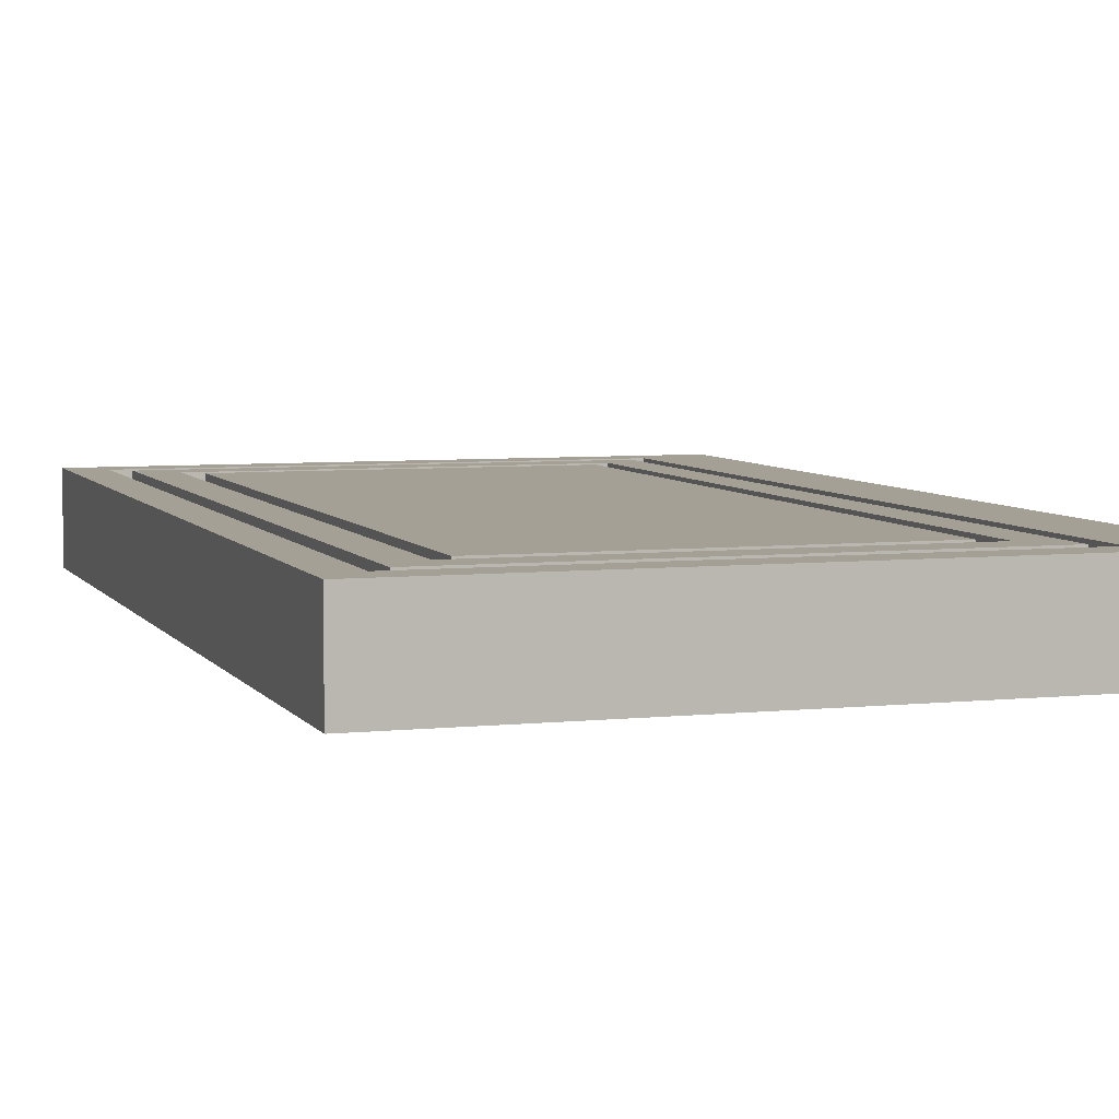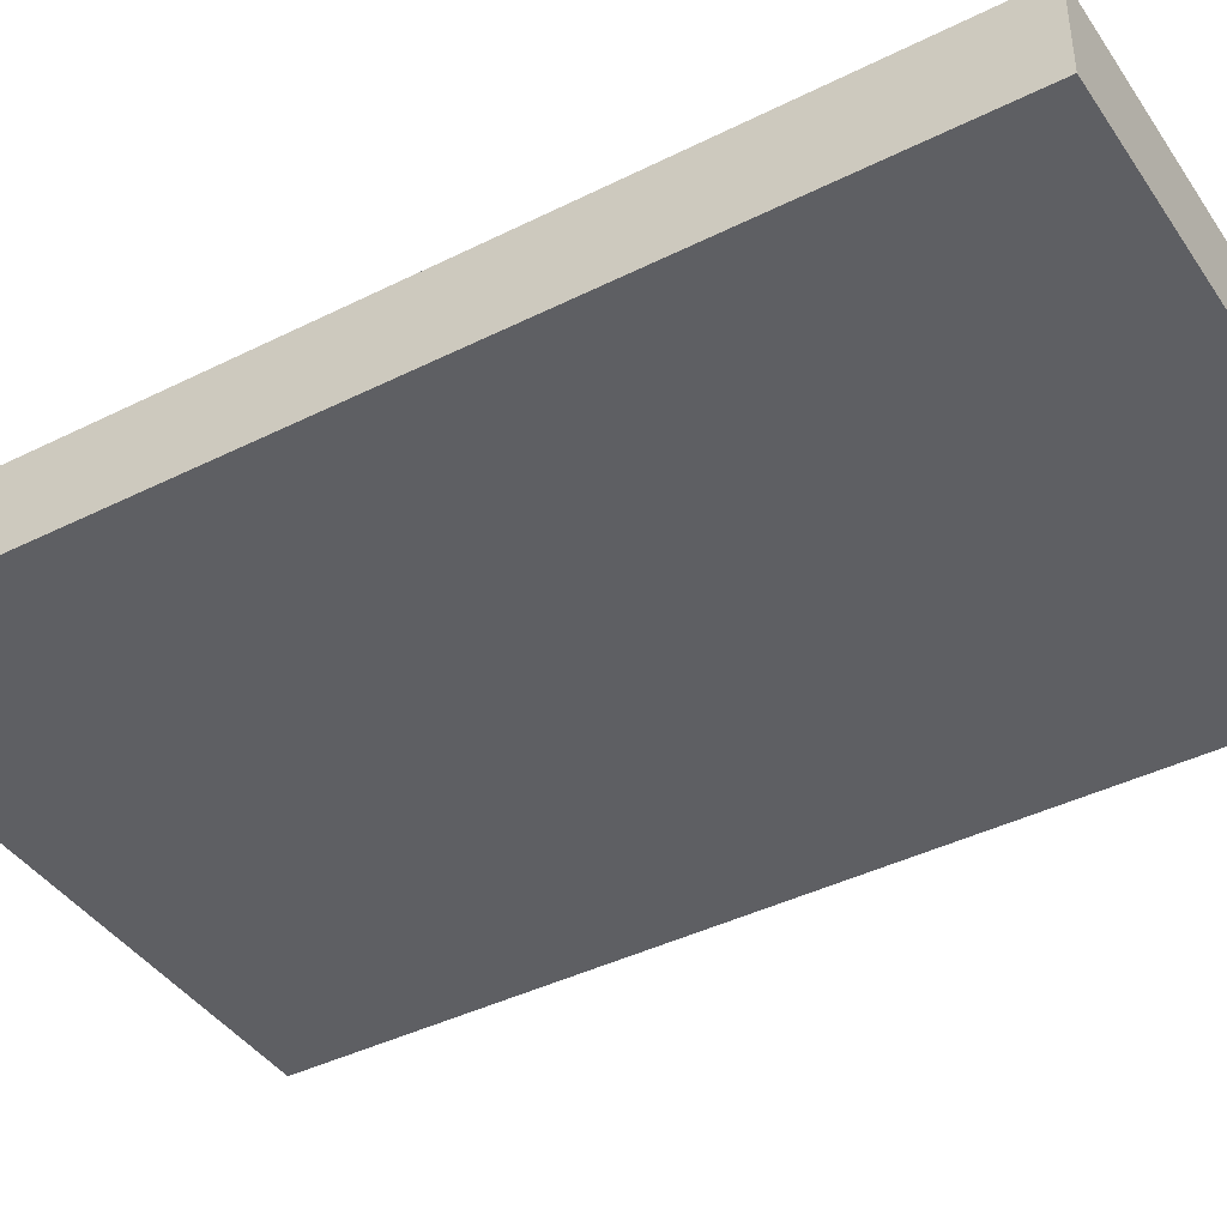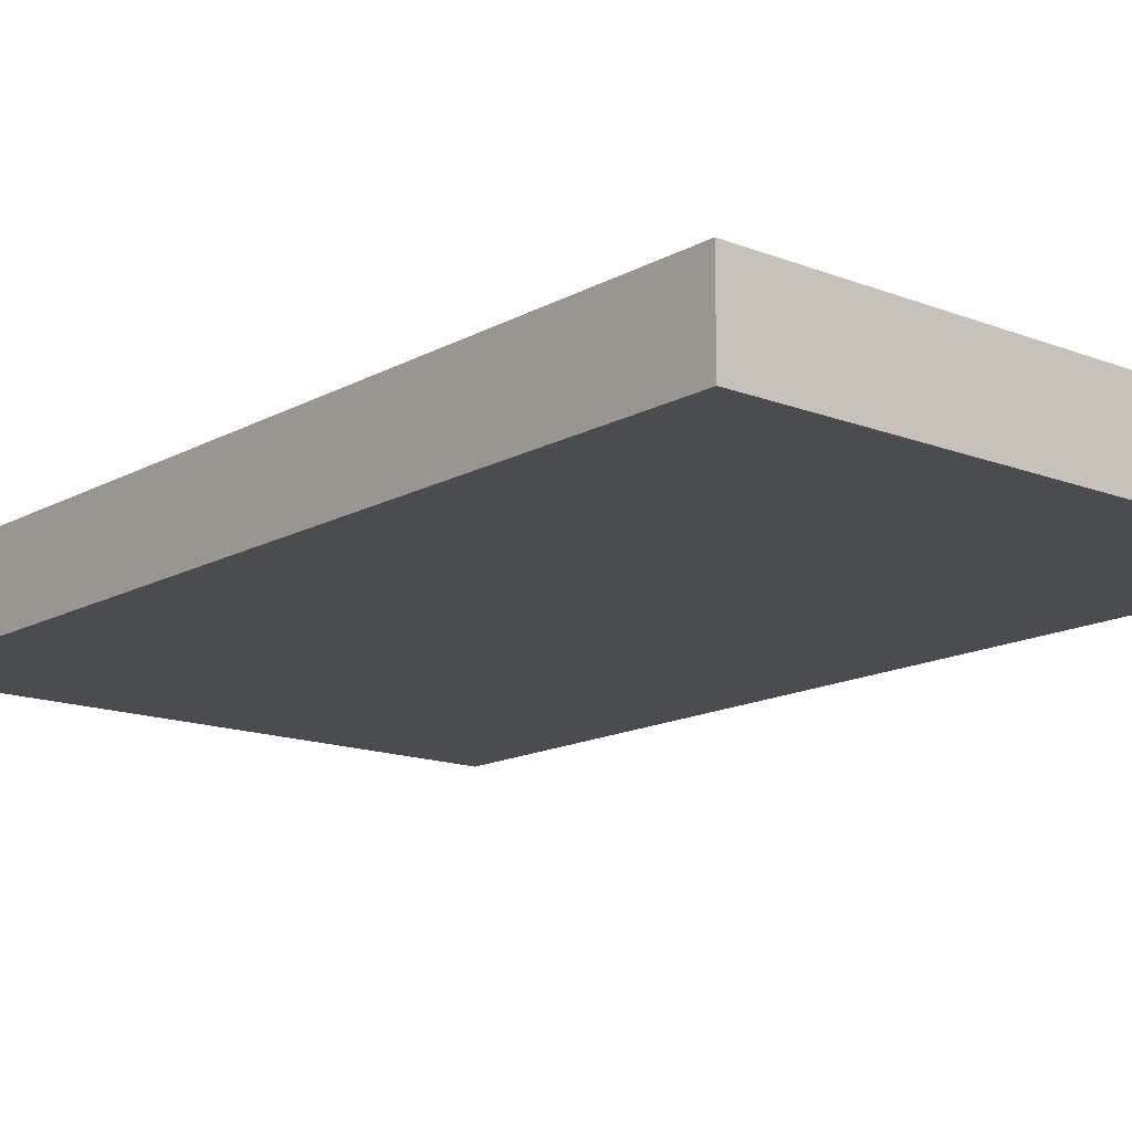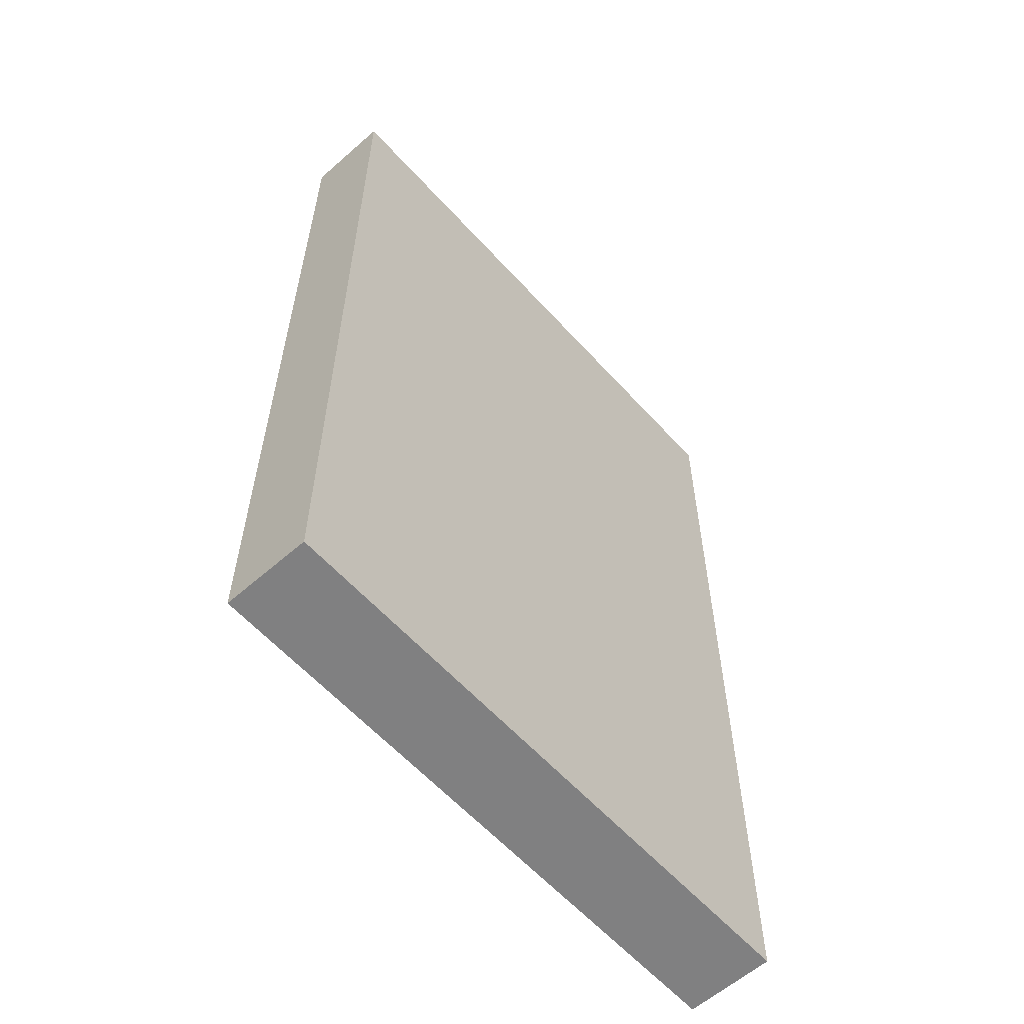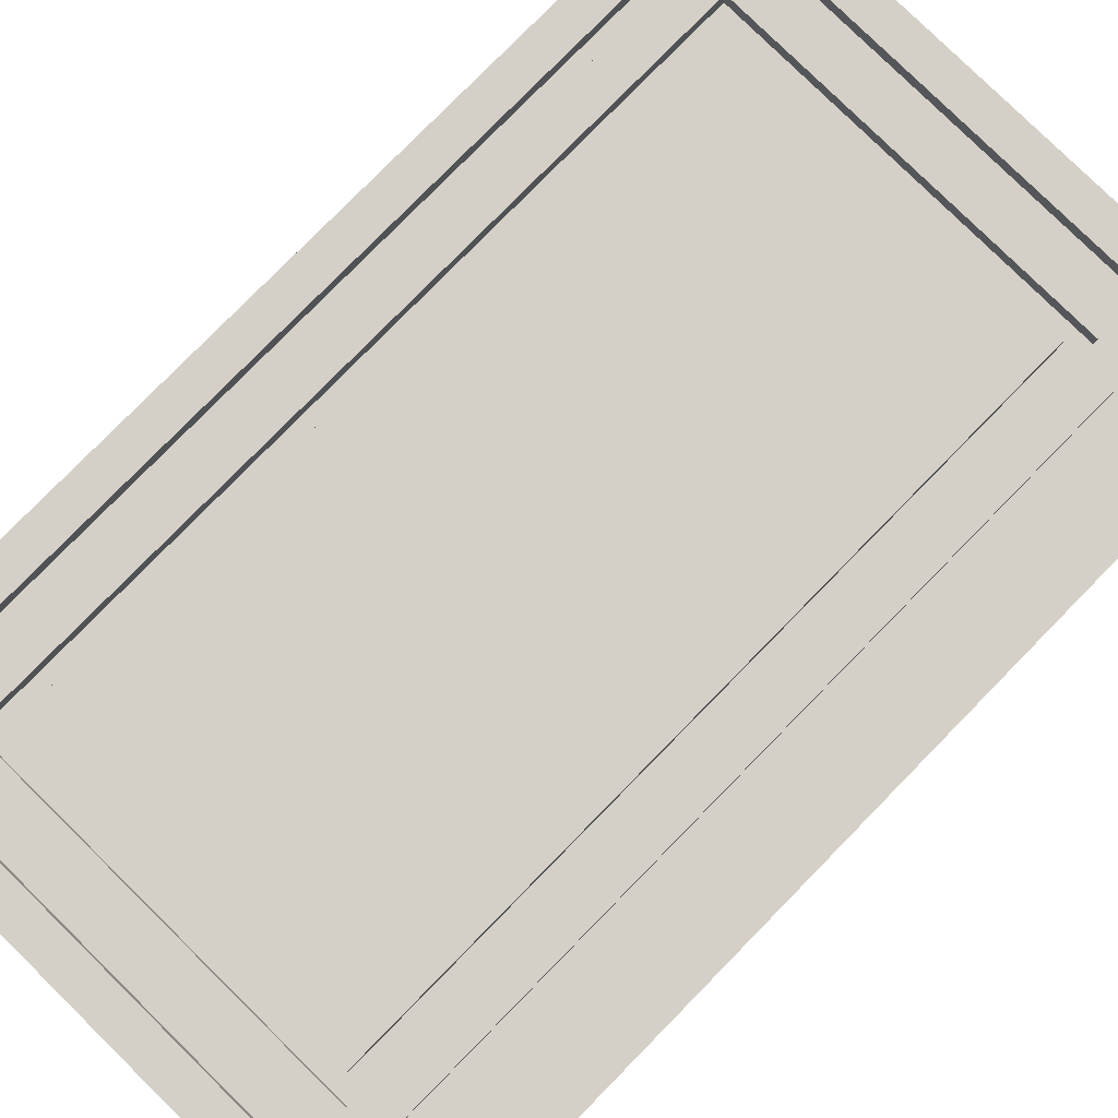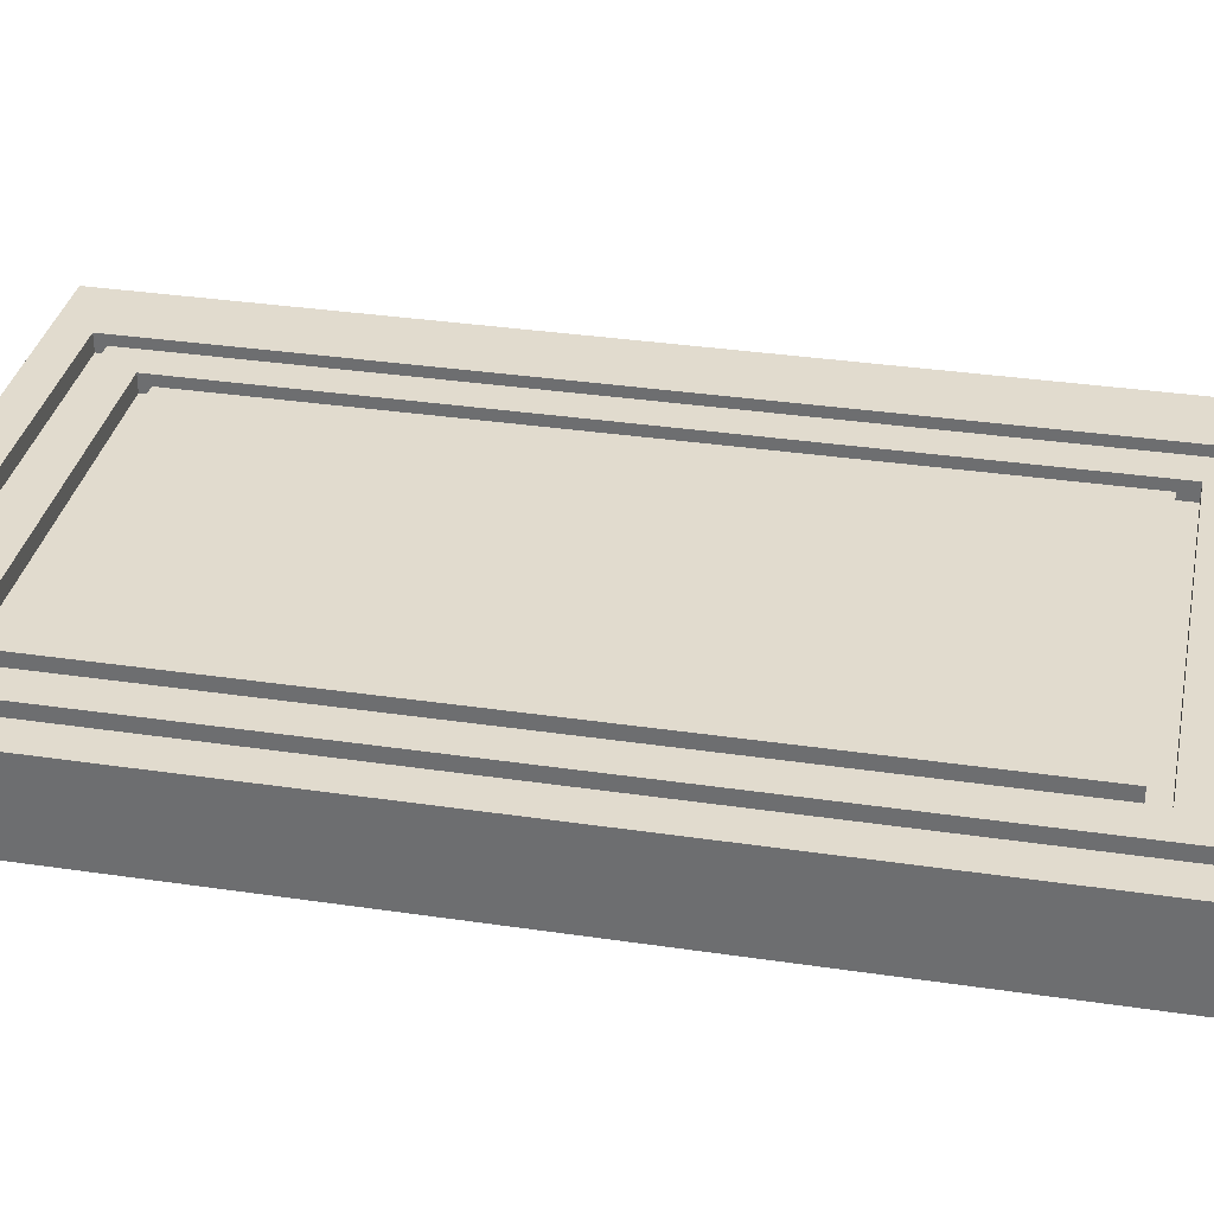
<metadata>
{"format":"obj","ext":"obj","renderer":"f3d","projection":"perspective","resolution":1024,"background":"white","views":[{"elev":5.7,"azim":-18.2,"up":"+Z"},{"elev":-41.4,"azim":121.2,"up":"+Z"},{"elev":-14.7,"azim":139.8,"up":"+Z"},{"elev":-60.0,"azim":131.9,"up":"+Y"},{"elev":79.9,"azim":44.5,"up":"+Z"},{"elev":33.8,"azim":-78.6,"up":"+Z"}]}
</metadata>
<code>
o Puerta
v -0.5 0.5 -5.9
v -0.5 0.5 -6.4
v -0.5 6 -5.9
v -0.5 6 -6.4
v -0.2 0.8 -5.9
v -0.2 0.8 -6
v -0.2 5.7 -5.9
v -0.2 5.7 -6
v 0.1 1.1 -5.9
v 0.1 1.1 -6
v 0.1 5.4 -5.9
v 0.1 5.4 -6
v 2.2 1 -5.9
v 2.2 1 -6
v 2.2 5.5 -5.9
v 2.2 5.5 -6
v 2.5 0.7 -5.9
v 2.5 0.7 -6
v 2.5 5.8 -5.9
v 2.5 5.8 -6
v -0.3 0.7 -5.9
v -0.3 0.7 -6
v -0.3 5.8 -5.9
v -0.3 5.8 -6
v 0 1 -5.9
v 0 1 -6
v 0 5.5 -5.9
v 0 5.5 -6
v 2.1 1.1 -5.9
v 2.1 1.1 -6
v 2.1 5.4 -5.9
v 2.1 5.4 -6
v 2.4 0.8 -5.9
v 2.4 0.8 -6
v 2.4 5.7 -5.9
v 2.4 5.7 -6
v 2.9 0.5 -5.9
v 2.9 0.5 -6.4
v 2.9 2.7 -5.9
v 2.9 2.7 -6
v 2.9 3.4 -5.9
v 2.9 3.4 -6
v 2.9 6 -5.9
v 2.9 6 -6.4
v -0.5 0.5 -5.9
v -0.5 6 -5.9
v -0.3 0.7 -5.9
v -0.3 5.8 -5.9
v -0.2 0.8 -5.9
v -0.2 5.7 -5.9
v 0 1 -5.9
v 0 5.5 -5.9
v 0.1 1.1 -5.9
v 0.1 5.4 -5.9
v 2.1 1.1 -5.9
v 2.1 5.4 -5.9
v 2.2 1 -5.9
v 2.2 5.5 -5.9
v 2.4 0.8 -5.9
v 2.4 5.7 -5.9
v 2.5 0.7 -5.9
v 2.5 5.8 -5.9
v 2.6 2.7 -5.9
v 2.6 3.4 -5.9
v 2.9 0.5 -5.9
v 2.9 2.7 -5.9
v 2.9 3.4 -5.9
v 2.9 6 -5.9
v -0.3 0.7 -6
v -0.3 5.8 -6
v -0.2 0.8 -6
v -0.2 5.7 -6
v 0 1 -6
v 0 5.5 -6
v 0.1 1.1 -6
v 0.1 5.4 -6
v 2.1 1.1 -6
v 2.1 5.4 -6
v 2.2 1 -6
v 2.2 5.5 -6
v 2.4 0.8 -6
v 2.4 5.7 -6
v 2.5 0.7 -6
v 2.5 5.8 -6
v -0.5 0.5 -6.4
v -0.5 6 -6.4
v 2.9 0.5 -6.4
v 2.9 6 -6.4
v -0.5 0.5 -5.9
v 2.9 0.5 -5.9
v -0.5 0.5 -6.4
v 2.9 0.5 -6.4
v -0.2 0.8 -5.9
v 2.4 0.8 -5.9
v -0.2 0.8 -6
v 2.4 0.8 -6
v 0.1 1.1 -5.9
v 2.1 1.1 -5.9
v 0.1 1.1 -6
v 2.1 1.1 -6
v 0 5.5 -5.9
v 2.2 5.5 -5.9
v 0 5.5 -6
v 2.2 5.5 -6
v -0.3 5.8 -5.9
v 2.5 5.8 -5.9
v -0.3 5.8 -6
v 2.5 5.8 -6
v -0.3 0.7 -5.9
v 2.5 0.7 -5.9
v -0.3 0.7 -6
v 2.5 0.7 -6
v 0 1 -5.9
v 2.2 1 -5.9
v 0 1 -6
v 2.2 1 -6
v 0.1 5.4 -5.9
v 2.1 5.4 -5.9
v 0.1 5.4 -6
v 2.1 5.4 -6
v -0.2 5.7 -5.9
v 2.4 5.7 -5.9
v -0.2 5.7 -6
v 2.4 5.7 -6
v -0.5 6 -5.9
v 2.9 6 -5.9
v -0.5 6 -6.4
v 2.9 6 -6.4
f 3 2 1
f 4 2 3
f 7 6 5
f 8 6 7
f 11 10 9
f 12 10 11
f 15 14 13
f 16 14 15
f 19 18 17
f 20 18 19
f 21 22 23
f 23 22 24
f 25 26 27
f 27 26 28
f 29 30 31
f 31 30 32
f 33 34 35
f 35 34 36
f 37 38 39
f 39 38 40
f 39 40 41
f 40 38 42
f 41 40 42
f 41 42 43
f 42 38 44
f 43 42 44
f 47 46 45
f 48 46 47
f 51 50 49
f 52 50 51
f 55 54 53
f 56 54 55
f 57 51 49
f 58 50 52
f 59 57 49
f 59 58 57
f 60 50 58
f 60 58 59
f 61 47 45
f 62 46 48
f 63 62 61
f 64 62 63
f 65 61 45
f 65 63 61
f 66 64 63
f 66 63 65
f 67 62 64
f 67 64 66
f 68 46 62
f 68 62 67
f 71 70 69
f 72 70 71
f 75 74 73
f 76 74 75
f 77 75 73
f 78 74 76
f 79 77 73
f 79 78 77
f 80 74 78
f 80 78 79
f 81 71 69
f 82 70 72
f 83 81 69
f 83 82 81
f 84 70 82
f 84 82 83
f 85 86 87
f 87 86 88
f 91 90 89
f 92 90 91
f 95 94 93
f 96 94 95
f 99 98 97
f 100 98 99
f 103 102 101
f 104 102 103
f 107 106 105
f 108 106 107
f 109 110 111
f 111 110 112
f 113 114 115
f 115 114 116
f 117 118 119
f 119 118 120
f 121 122 123
f 123 122 124
f 125 126 127
f 127 126 128

</code>
